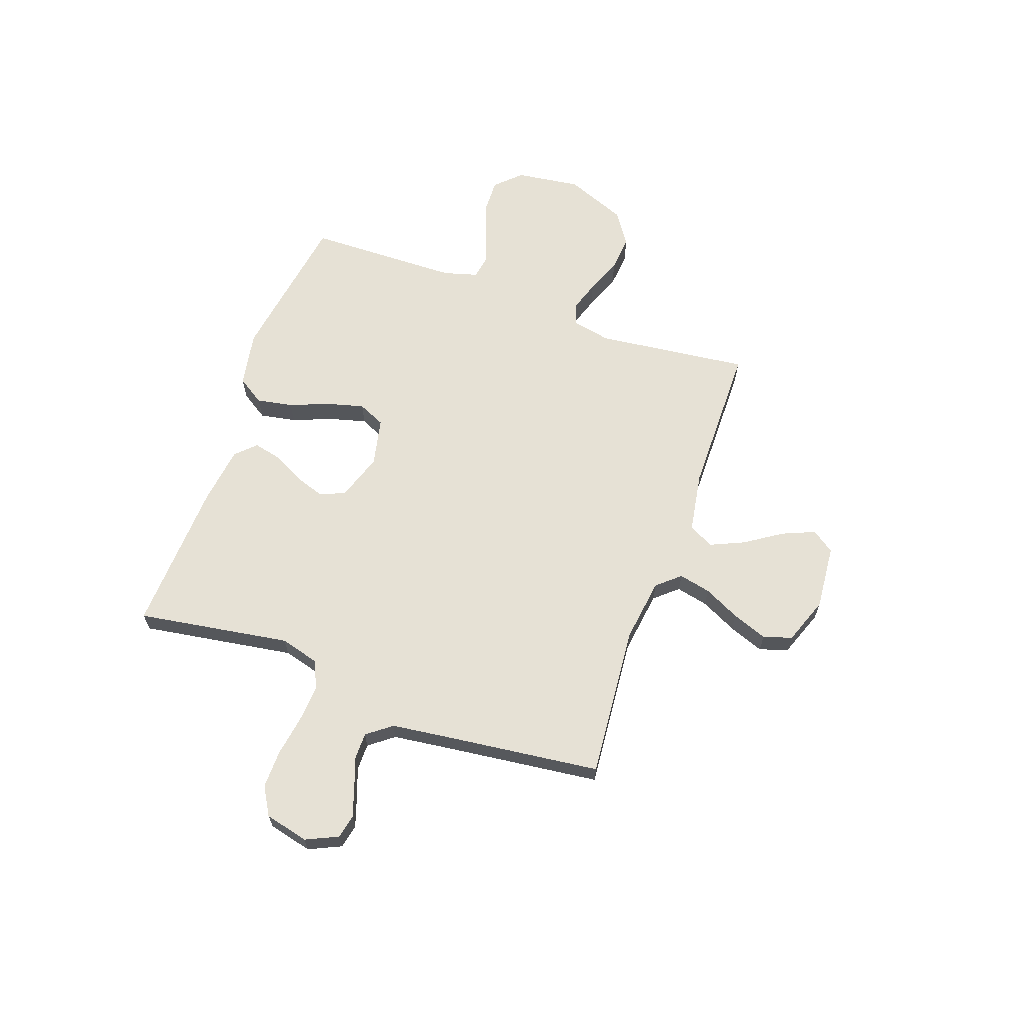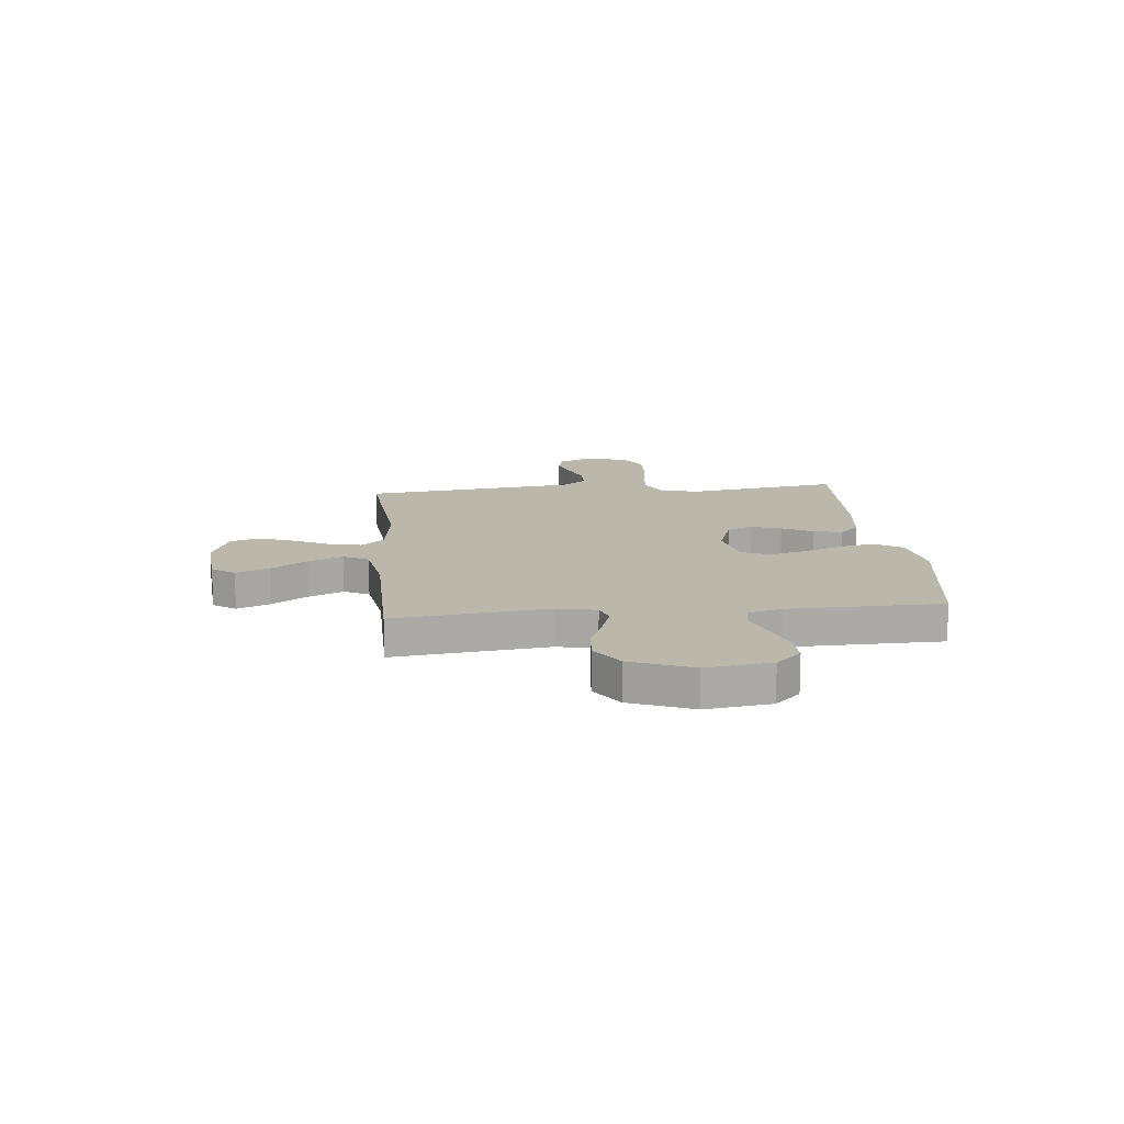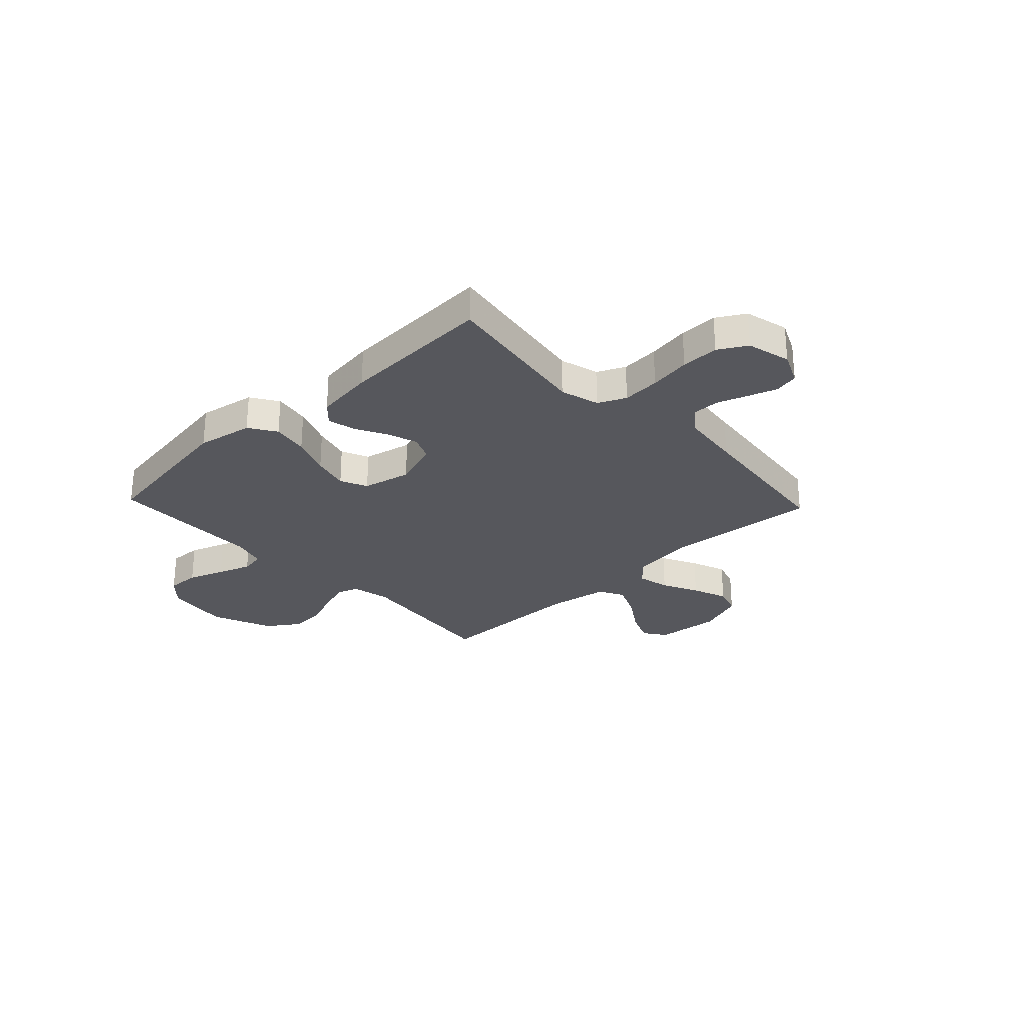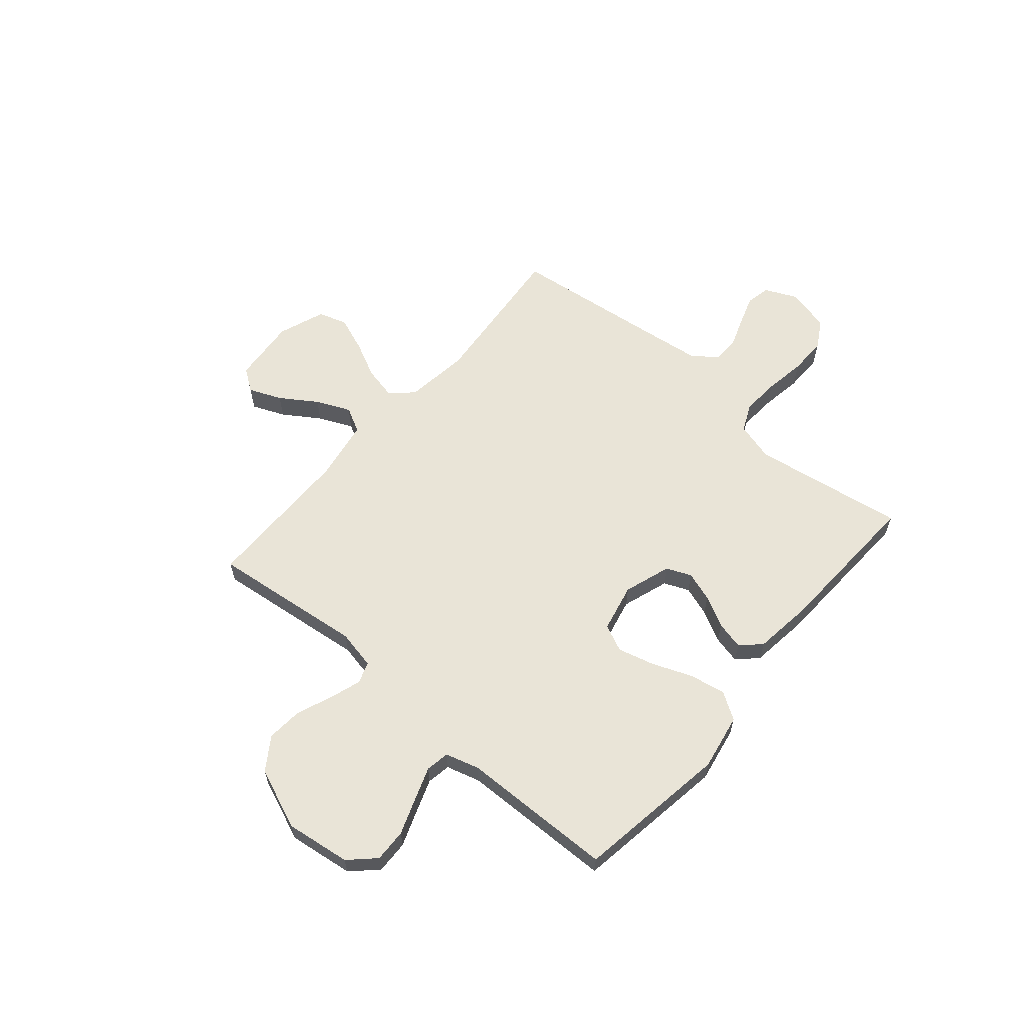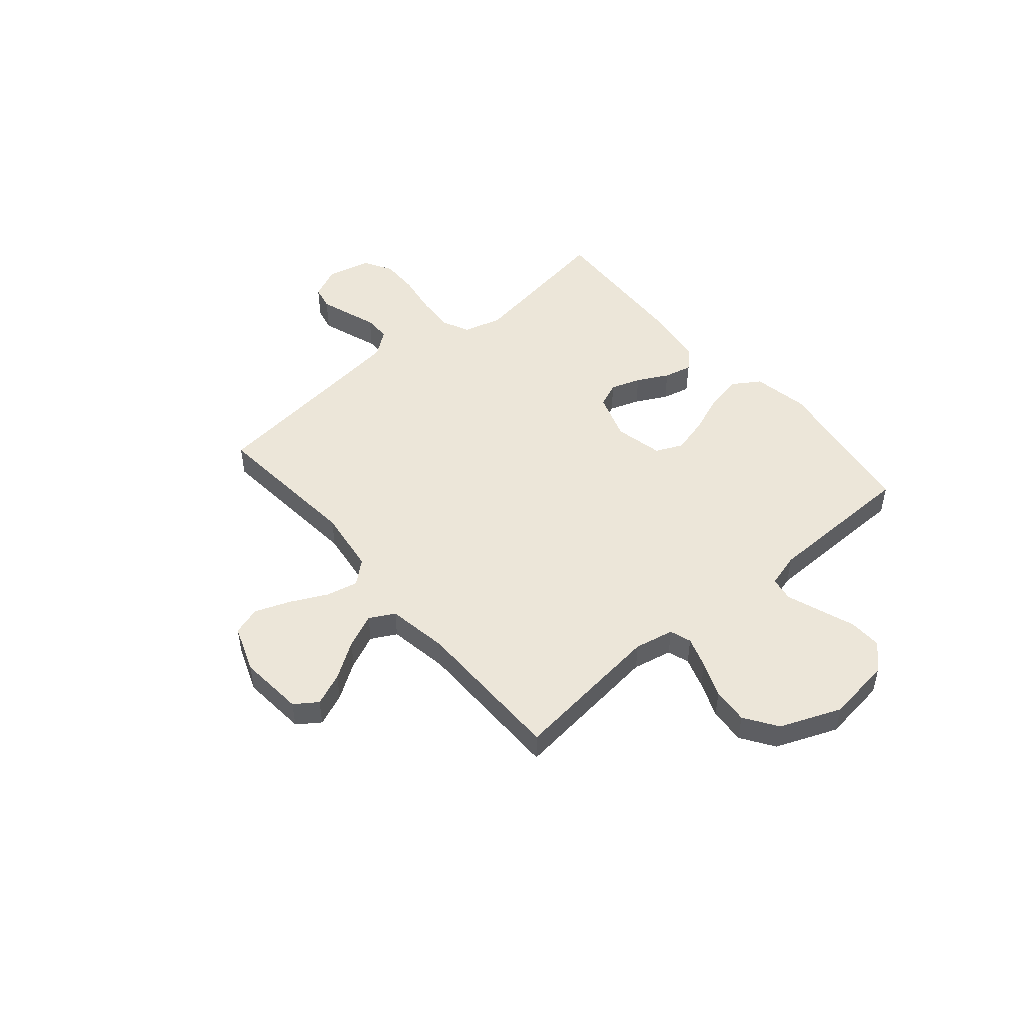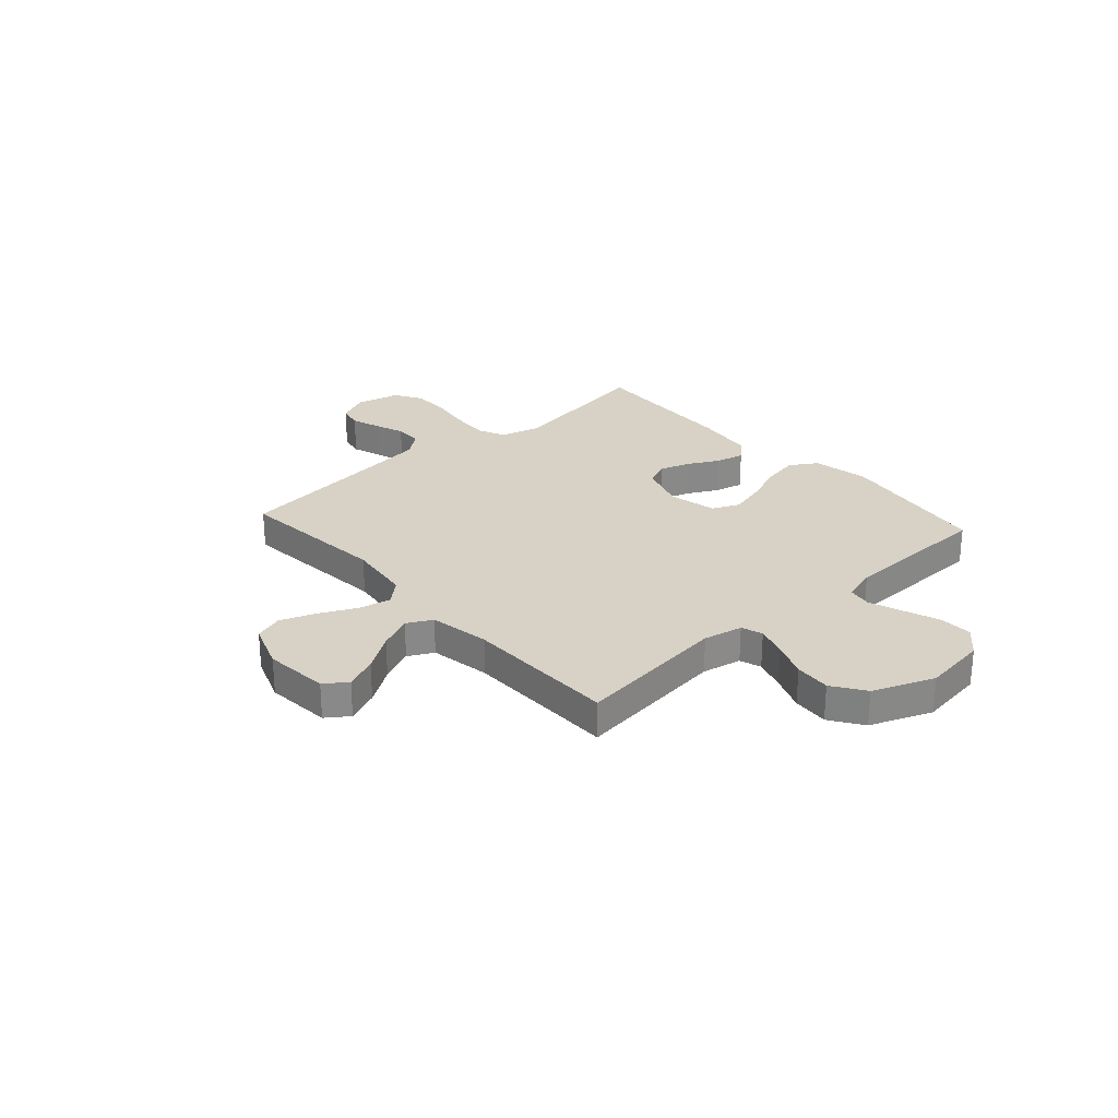
<metadata>
{"format":"obj","ext":"obj","renderer":"f3d","projection":"perspective","resolution":1024,"background":"white","views":[{"elev":64.4,"azim":-70.4,"up":"+Y"},{"elev":14.4,"azim":84.4,"up":"+Y"},{"elev":-27.6,"azim":-136.6,"up":"+Y"},{"elev":61.2,"azim":130.5,"up":"+Y"},{"elev":49.0,"azim":49.7,"up":"+Y"},{"elev":27.2,"azim":48.0,"up":"+Y"}]}
</metadata>
<code>
v -0.5 0.07 0.5
v -0.2 0.07 0.473
v -0.074 0.07 0.49
v -0.035 0.07 0.535
v -0.049 0.07 0.598
v -0.084 0.07 0.669
v -0.11 0.07 0.738
v -0.092 0.07 0.794
v 0 0.07 0.828
v 0.128 0.07 0.817
v 0.159 0.07 0.773
v 0.132 0.07 0.709
v 0.085 0.07 0.638
v 0.055 0.07 0.571
v 0.081 0.07 0.522
v 0.2 0.07 0.502
v 0.5 0.07 0.5
v 0.465 0.07 0.2
v 0.481 0.07 0.123
v 0.523 0.07 0.109
v 0.584 0.07 0.129
v 0.654 0.07 0.157
v 0.725 0.07 0.163
v 0.789 0.07 0.12
v 0.837 0.07 0
v 0.82 0.07 -0.127
v 0.773 0.07 -0.176
v 0.708 0.07 -0.174
v 0.637 0.07 -0.148
v 0.572 0.07 -0.125
v 0.525 0.07 -0.133
v 0.506 0.07 -0.2
v 0.5 0.07 -0.5
v 0.2 0.07 -0.546
v 0.09 0.07 -0.526
v 0.056 0.07 -0.473
v 0.069 0.07 -0.402
v 0.1 0.07 -0.324
v 0.119 0.07 -0.252
v 0.095 0.07 -0.199
v 0 0.07 -0.178
v -0.092 0.07 -0.209
v -0.113 0.07 -0.258
v -0.093 0.07 -0.317
v -0.061 0.07 -0.378
v -0.048 0.07 -0.433
v -0.085 0.07 -0.471
v -0.2 0.07 -0.486
v -0.5 0.07 -0.5
v -0.453 0.07 -0.2
v -0.474 0.07 -0.124
v -0.528 0.07 -0.099
v -0.602 0.07 -0.104
v -0.683 0.07 -0.117
v -0.757 0.07 -0.118
v -0.812 0.07 -0.086
v -0.833 0.07 0
v -0.804 0.07 0.063
v -0.757 0.07 0.073
v -0.7 0.07 0.054
v -0.641 0.07 0.033
v -0.588 0.07 0.033
v -0.551 0.07 0.081
v -0.536 0.07 0.2
v -0.5 0 0.5
v -0.2 0 0.473
v -0.074 0 0.49
v -0.035 0 0.535
v -0.049 0 0.598
v -0.084 0 0.669
v -0.11 0 0.738
v -0.092 0 0.794
v 0 0 0.828
v 0.128 0 0.817
v 0.159 0 0.773
v 0.132 0 0.709
v 0.085 0 0.638
v 0.055 0 0.571
v 0.081 0 0.522
v 0.2 0 0.502
v 0.5 0 0.5
v 0.465 0 0.2
v 0.481 0 0.123
v 0.523 0 0.109
v 0.584 0 0.129
v 0.654 0 0.157
v 0.725 0 0.163
v 0.789 0 0.12
v 0.837 0 0
v 0.82 0 -0.127
v 0.773 0 -0.176
v 0.708 0 -0.174
v 0.637 0 -0.148
v 0.572 0 -0.125
v 0.525 0 -0.133
v 0.506 0 -0.2
v 0.5 0 -0.5
v 0.2 0 -0.546
v 0.09 0 -0.526
v 0.056 0 -0.473
v 0.069 0 -0.402
v 0.1 0 -0.324
v 0.119 0 -0.252
v 0.095 0 -0.199
v 0 0 -0.178
v -0.092 0 -0.209
v -0.113 0 -0.258
v -0.093 0 -0.317
v -0.061 0 -0.378
v -0.048 0 -0.433
v -0.085 0 -0.471
v -0.2 0 -0.486
v -0.5 0 -0.5
v -0.453 0 -0.2
v -0.474 0 -0.124
v -0.528 0 -0.099
v -0.602 0 -0.104
v -0.683 0 -0.117
v -0.757 0 -0.118
v -0.812 0 -0.086
v -0.833 0 0
v -0.804 0 0.063
v -0.757 0 0.073
v -0.7 0 0.054
v -0.641 0 0.033
v -0.588 0 0.033
v -0.551 0 0.081
v -0.536 0 0.2
f 58 59 60 61
f 56 57 58 61
f 56 61 62
f 53 54 55 56
f 52 53 56 62
f 51 52 62 63
f 47 48 49 50
f 47 50 51
f 44 45 46 47
f 43 44 47 51
f 42 43 51 63
f 35 36 37 38
f 35 38 39
f 32 33 34 35
f 31 32 35 39
f 26 27 28 29
f 26 29 30
f 25 26 30
f 24 25 30 31
f 21 22 23 24
f 20 21 24 31
f 16 17 18
f 15 16 18 19
f 10 11 12 13
f 10 13 14
f 9 10 14
f 8 9 14
f 5 6 7 8
f 4 5 8 14
f 3 4 14 15
f 64 1 2
f 64 2 3
f 41 42 63 64
f 40 41 64 3
f 19 20 31 39
f 19 39 40
f 3 15 19 40
f 125 124 123 122
f 125 122 121 120
f 126 125 120
f 120 119 118 117
f 126 120 117 116
f 127 126 116 115
f 114 113 112 111
f 115 114 111
f 111 110 109 108
f 115 111 108 107
f 127 115 107 106
f 102 101 100 99
f 103 102 99
f 99 98 97 96
f 103 99 96 95
f 93 92 91 90
f 94 93 90
f 94 90 89
f 95 94 89 88
f 88 87 86 85
f 95 88 85 84
f 82 81 80
f 83 82 80 79
f 77 76 75 74
f 78 77 74
f 78 74 73
f 78 73 72
f 72 71 70 69
f 78 72 69 68
f 79 78 68 67
f 66 65 128
f 67 66 128
f 128 127 106 105
f 67 128 105 104
f 103 95 84 83
f 104 103 83
f 104 83 79 67
f 1 65 66 2
f 2 66 67 3
f 3 67 68 4
f 4 68 69 5
f 5 69 70 6
f 6 70 71 7
f 7 71 72 8
f 8 72 73 9
f 9 73 74 10
f 10 74 75 11
f 11 75 76 12
f 12 76 77 13
f 13 77 78 14
f 14 78 79 15
f 15 79 80 16
f 16 80 81 17
f 17 81 82 18
f 18 82 83 19
f 19 83 84 20
f 20 84 85 21
f 21 85 86 22
f 22 86 87 23
f 23 87 88 24
f 24 88 89 25
f 25 89 90 26
f 26 90 91 27
f 27 91 92 28
f 28 92 93 29
f 29 93 94 30
f 30 94 95 31
f 31 95 96 32
f 32 96 97 33
f 33 97 98 34
f 34 98 99 35
f 35 99 100 36
f 36 100 101 37
f 37 101 102 38
f 38 102 103 39
f 39 103 104 40
f 40 104 105 41
f 41 105 106 42
f 42 106 107 43
f 43 107 108 44
f 44 108 109 45
f 45 109 110 46
f 46 110 111 47
f 47 111 112 48
f 48 112 113 49
f 49 113 114 50
f 50 114 115 51
f 51 115 116 52
f 52 116 117 53
f 53 117 118 54
f 54 118 119 55
f 55 119 120 56
f 56 120 121 57
f 57 121 122 58
f 58 122 123 59
f 59 123 124 60
f 60 124 125 61
f 61 125 126 62
f 62 126 127 63
f 63 127 128 64
f 64 128 65 1

</code>
